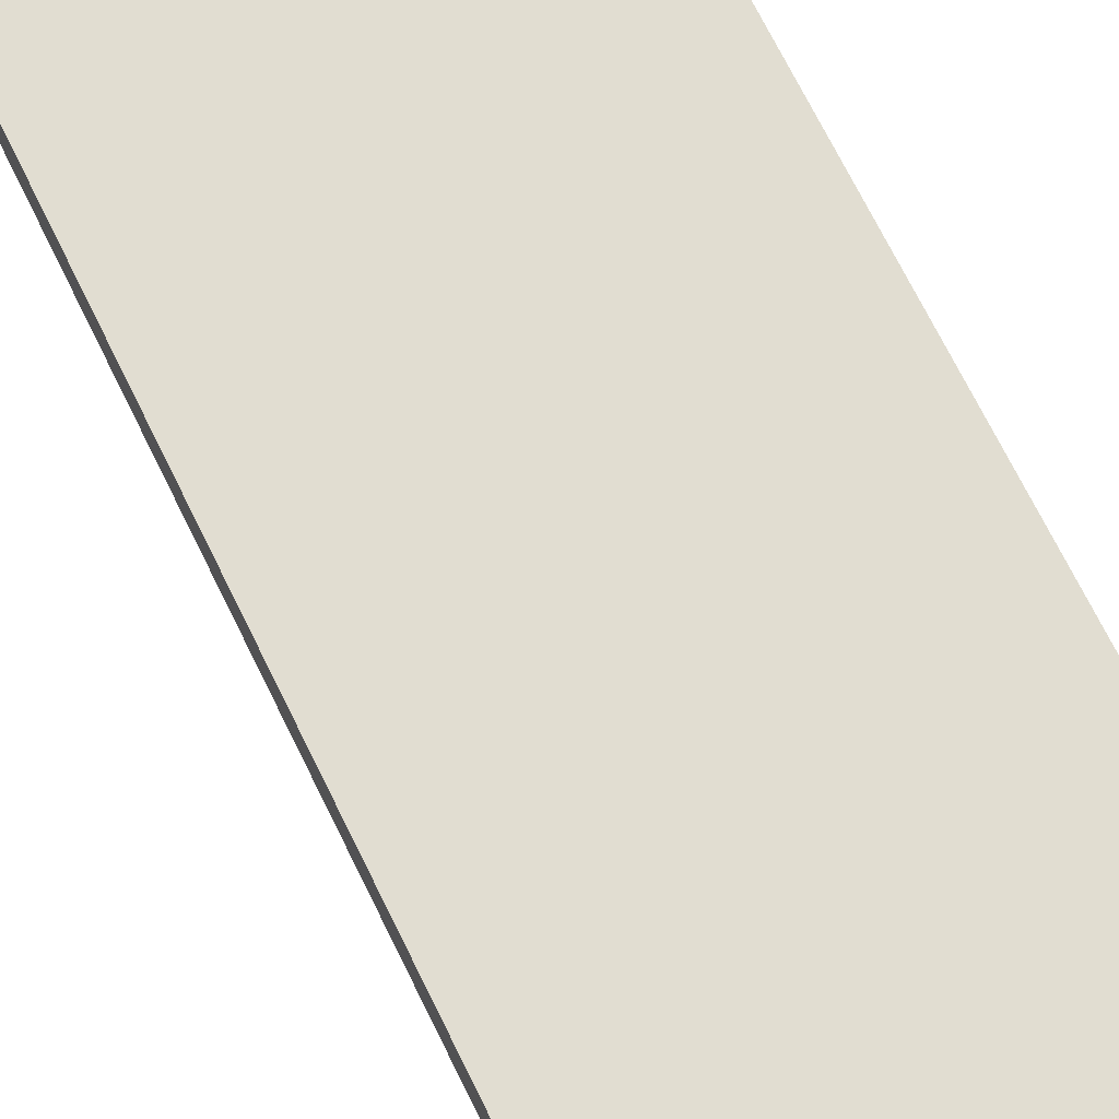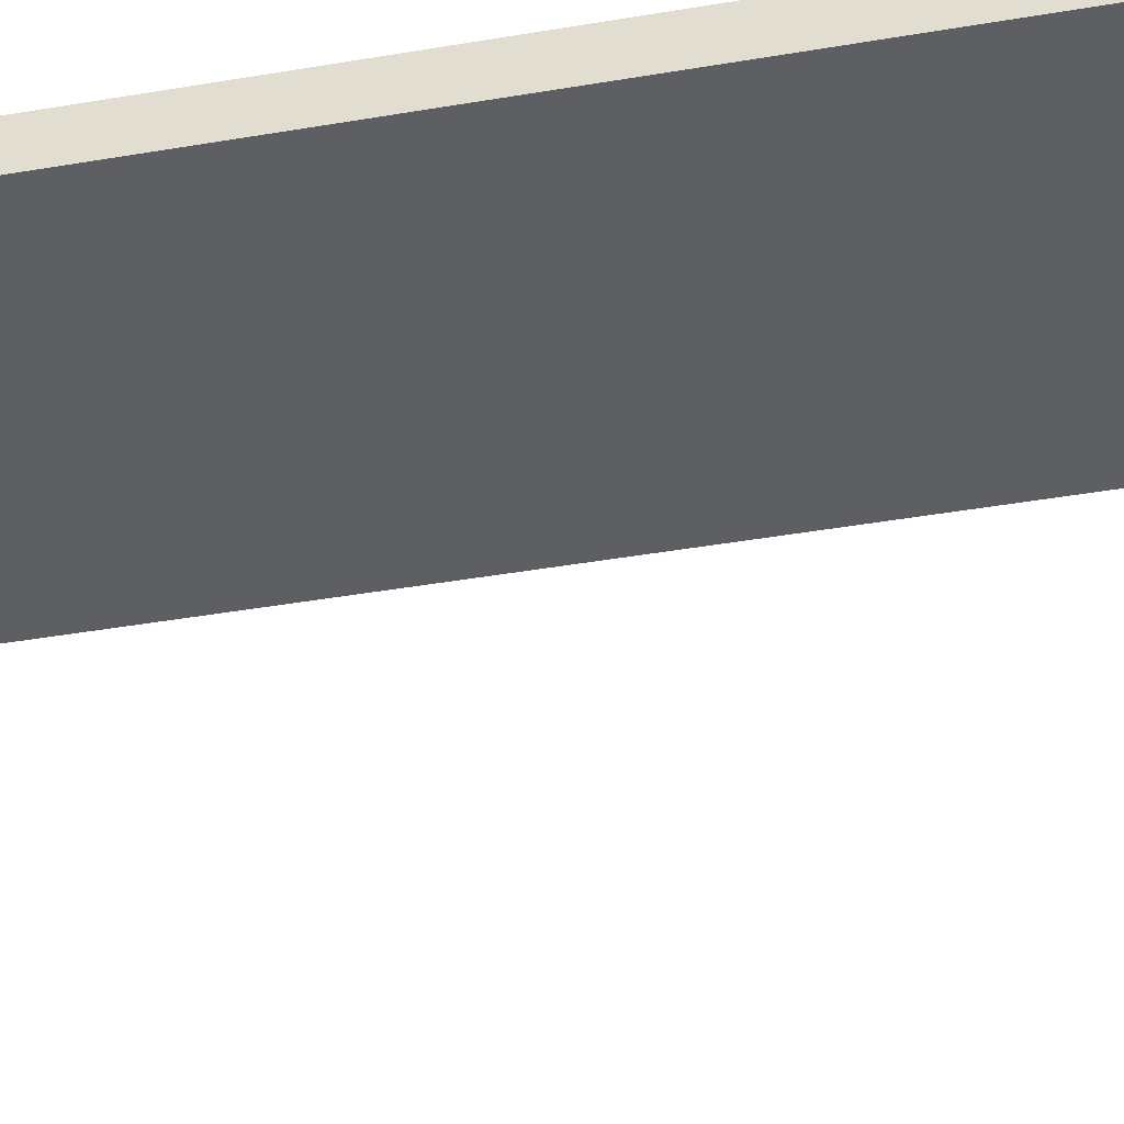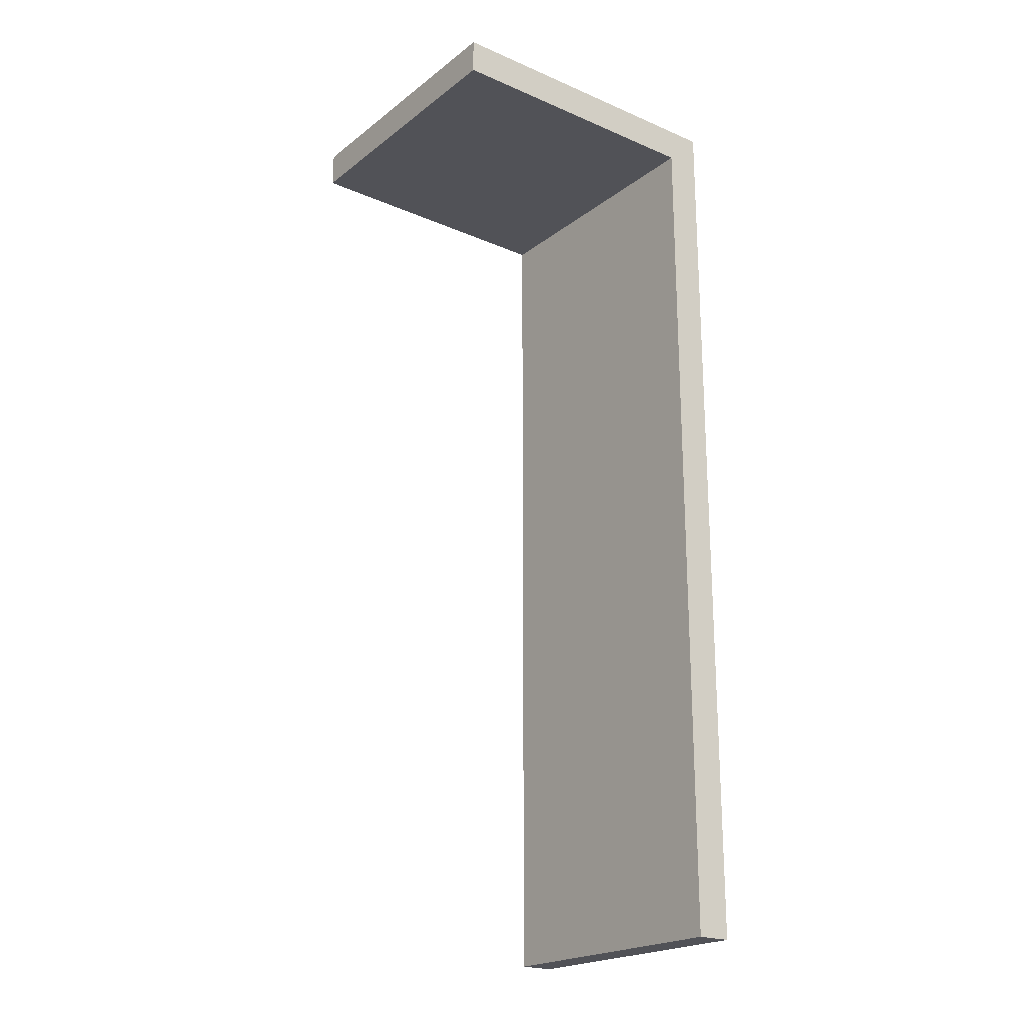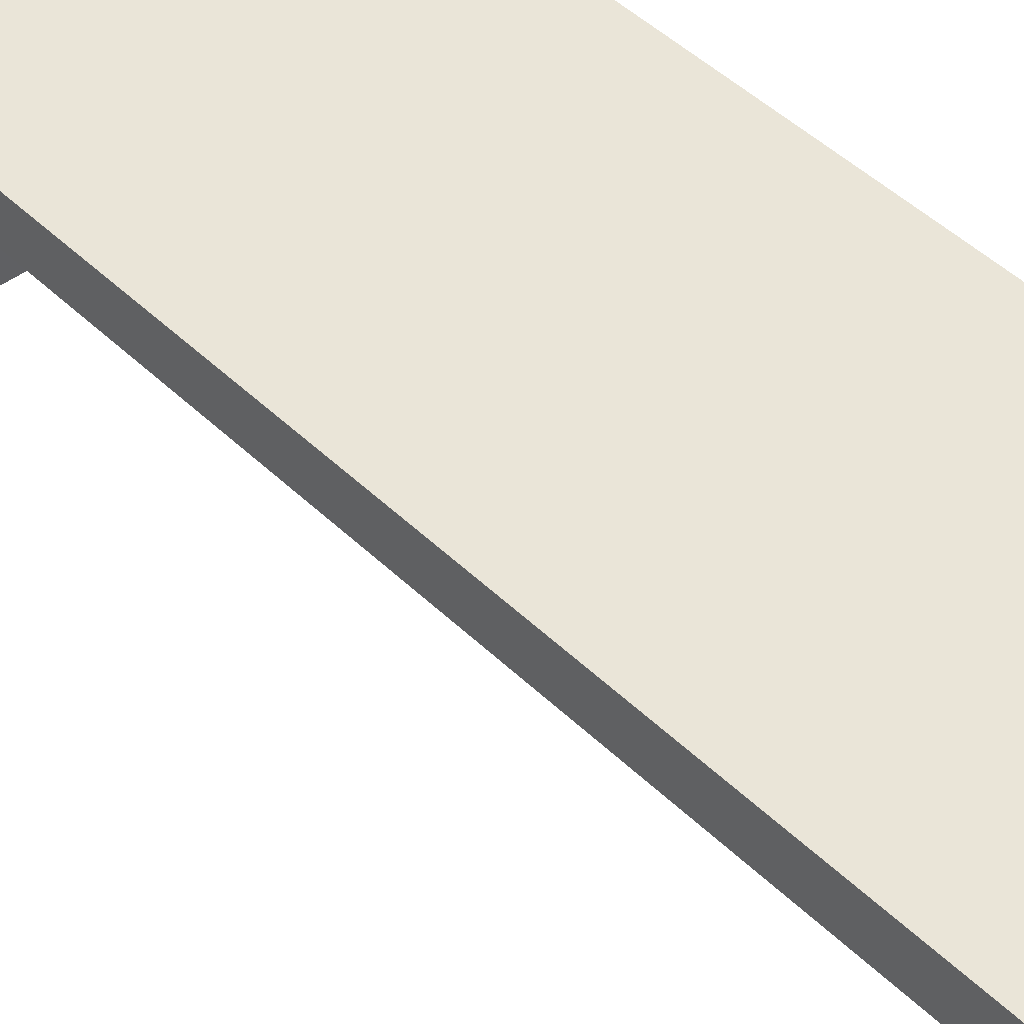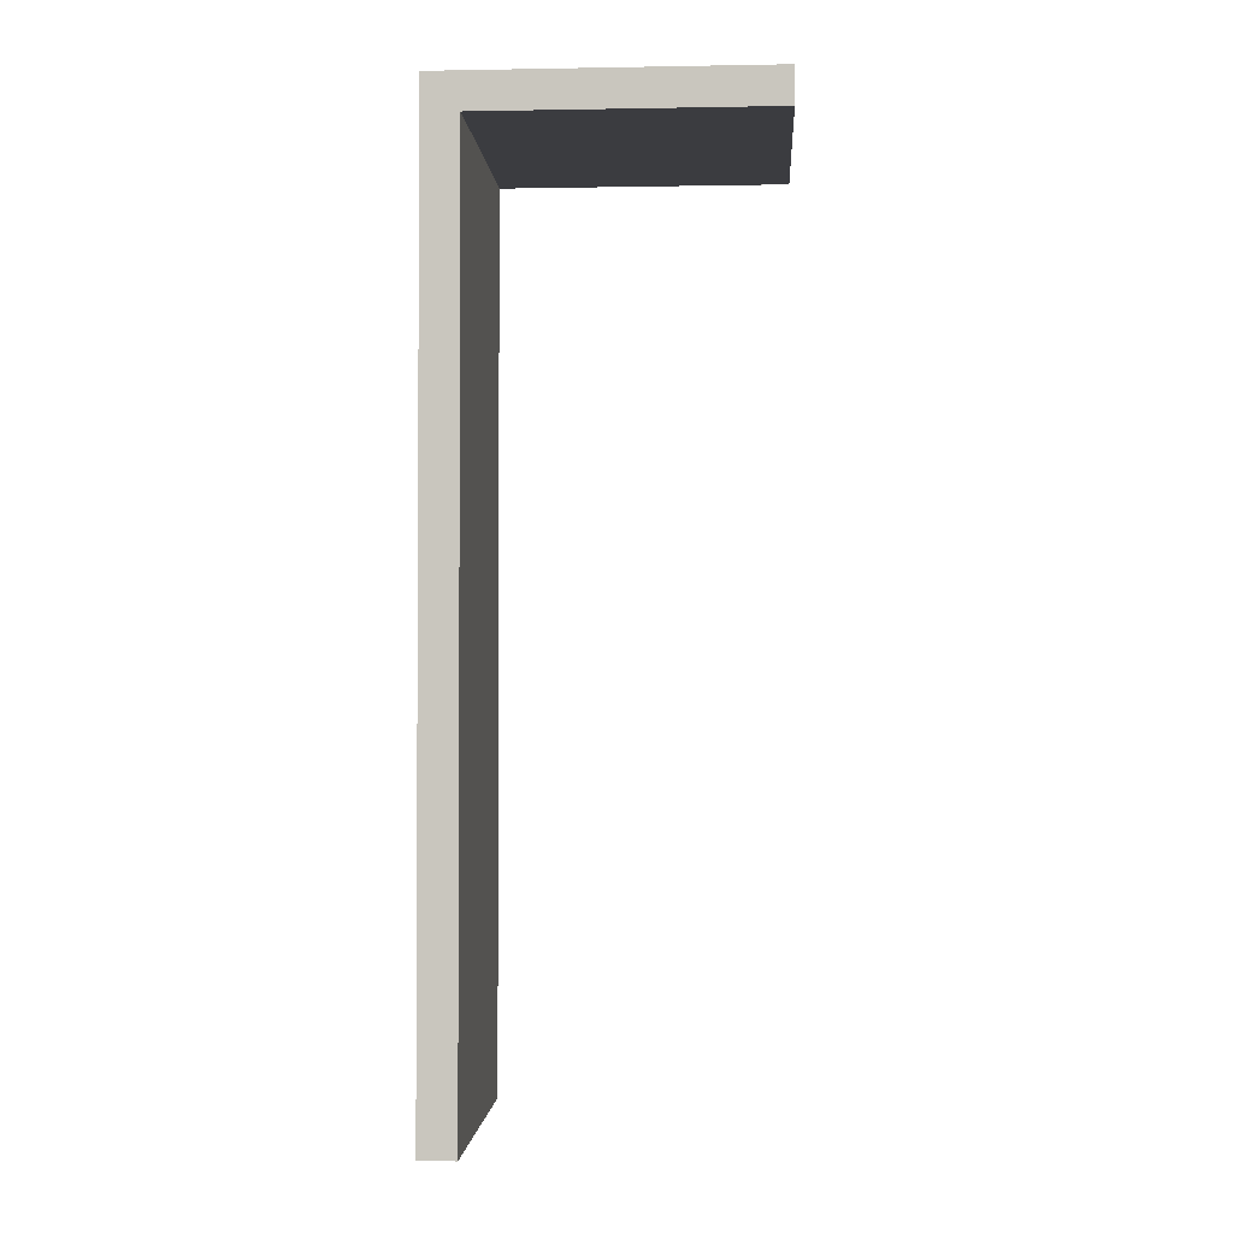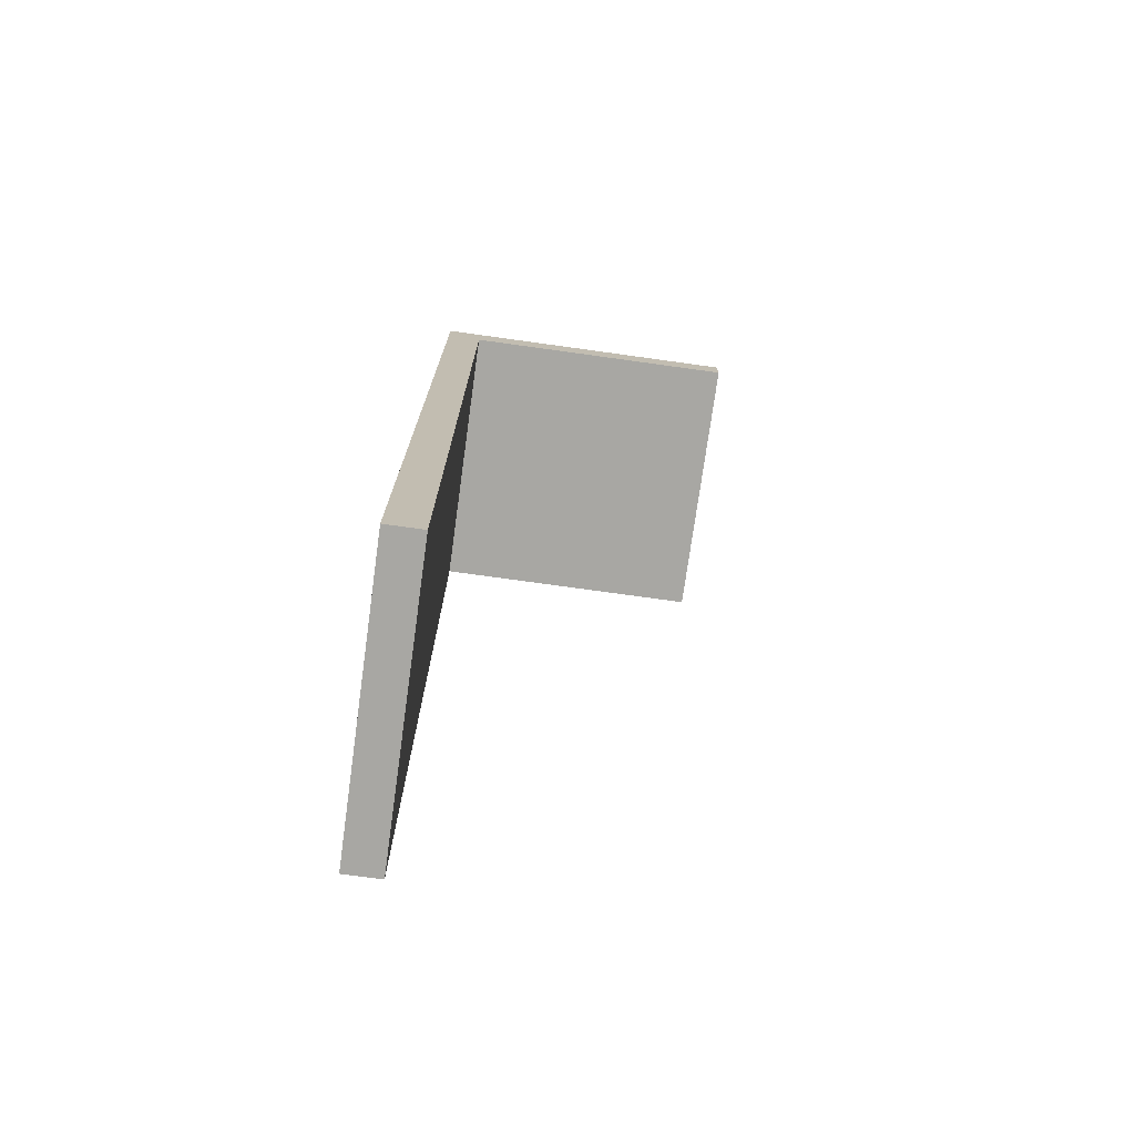
<metadata>
{"format":"obj","ext":"obj","renderer":"f3d","projection":"perspective","resolution":1024,"background":"white","views":[{"elev":68.9,"azim":-25.9,"up":"+Y"},{"elev":-41.1,"azim":-78.1,"up":"+Y"},{"elev":-21.4,"azim":52.8,"up":"+Z"},{"elev":44.5,"azim":138.6,"up":"+Y"},{"elev":-2.0,"azim":-86.4,"up":"+Z"},{"elev":-74.4,"azim":-97.9,"up":"+Z"}]}
</metadata>
<code>
v -4 0 13
v -4 0 12
v -4 1 13
v -4 1 12
v -4 8 13
v -4 8 12
v -4 8 10
v -4 8 -12
v -4 8 -13
v -4 9 13
v -4 9 10
v -4 9 -12
v -4 9 -13
f -11 -12 -13
f -10 -12 -11
f -9 -10 -11
f -8 -10 -9
f -4 -8 -9
f -4 -7 -8
f -3 -6 -7
f -3 -7 -4
f -2 -5 -6
f -2 -6 -3
f -1 -5 -2
v 4 0 13
v 4 0 12
v 4 8 13
v 4 8 12
v 4 8 -13
v 4 9 13
v 4 9 -13
f -7 -6 -5
f -5 -6 -4
f -5 -4 -2
f -4 -3 -2
f -2 -3 -1
v -4 0 13
v -4 1 13
v -4 8 13
v -4 9 13
v 3 1 13
v 3 8 13
v 3 9 13
v 4 0 13
v 4 8 13
v 4 9 13
f -6 -9 -10
f -6 -8 -9
f -5 -7 -8
f -5 -8 -6
f -4 -7 -5
f -3 -6 -10
f -3 -5 -6
f -2 -4 -5
f -2 -5 -3
f -1 -4 -2
v -4 0 12
v -4 1 12
v -4 8 12
v 3 1 12
v 3 8 12
v 4 0 12
v 4 8 12
f -7 -6 -4
f -6 -5 -4
f -4 -5 -3
f -7 -4 -2
f -4 -3 -2
f -2 -3 -1
v -4 8 -13
v -4 9 -13
v 4 8 -13
v 4 9 -13
f -4 -3 -2
f -2 -3 -1
v -4 0 13
v 4 0 13
v -4 0 12
v 4 0 12
f -2 -3 -4
f -1 -3 -2
v -4 8 12
v 3 8 12
v 4 8 12
v -4 8 10
v -2 8 10
v -2 8 6
v 1 8 6
v 1 8 2
v 3 8 2
v -4 8 -12
v 3 8 -12
v -4 8 -13
v 4 8 -13
f -10 -12 -13
f -9 -12 -10
f -8 -9 -10
f -8 -12 -9
f -7 -12 -8
f -6 -7 -8
f -6 -12 -7
f -5 -11 -12
f -5 -12 -6
f -4 -6 -8
f -4 -8 -10
f -4 -5 -6
f -3 -11 -5
f -3 -5 -4
f -2 -3 -4
f -1 -11 -3
f -1 -3 -2
v -4 9 13
v 3 9 13
v 4 9 13
v -4 9 10
v -2 9 10
v -2 9 6
v 1 9 6
v 1 9 2
v 3 9 2
v -4 9 -12
v 3 9 -12
v -4 9 -13
v 4 9 -13
f -13 -12 -10
f -10 -12 -9
f -10 -9 -8
f -9 -12 -8
f -8 -12 -7
f -8 -7 -6
f -7 -12 -6
f -12 -11 -5
f -6 -12 -5
f -8 -6 -4
f -10 -8 -4
f -6 -5 -4
f -5 -11 -3
f -4 -5 -3
f -4 -3 -2
f -3 -11 -1
f -2 -3 -1

</code>
